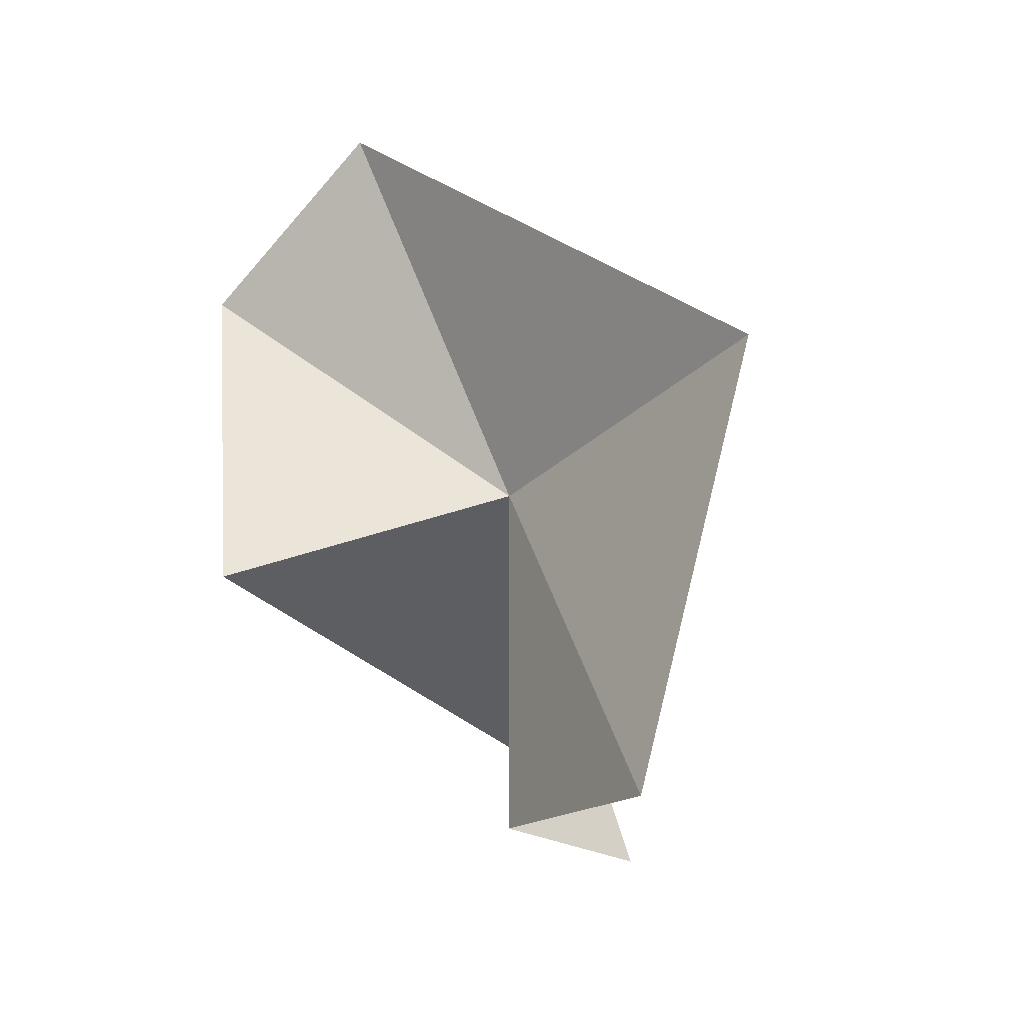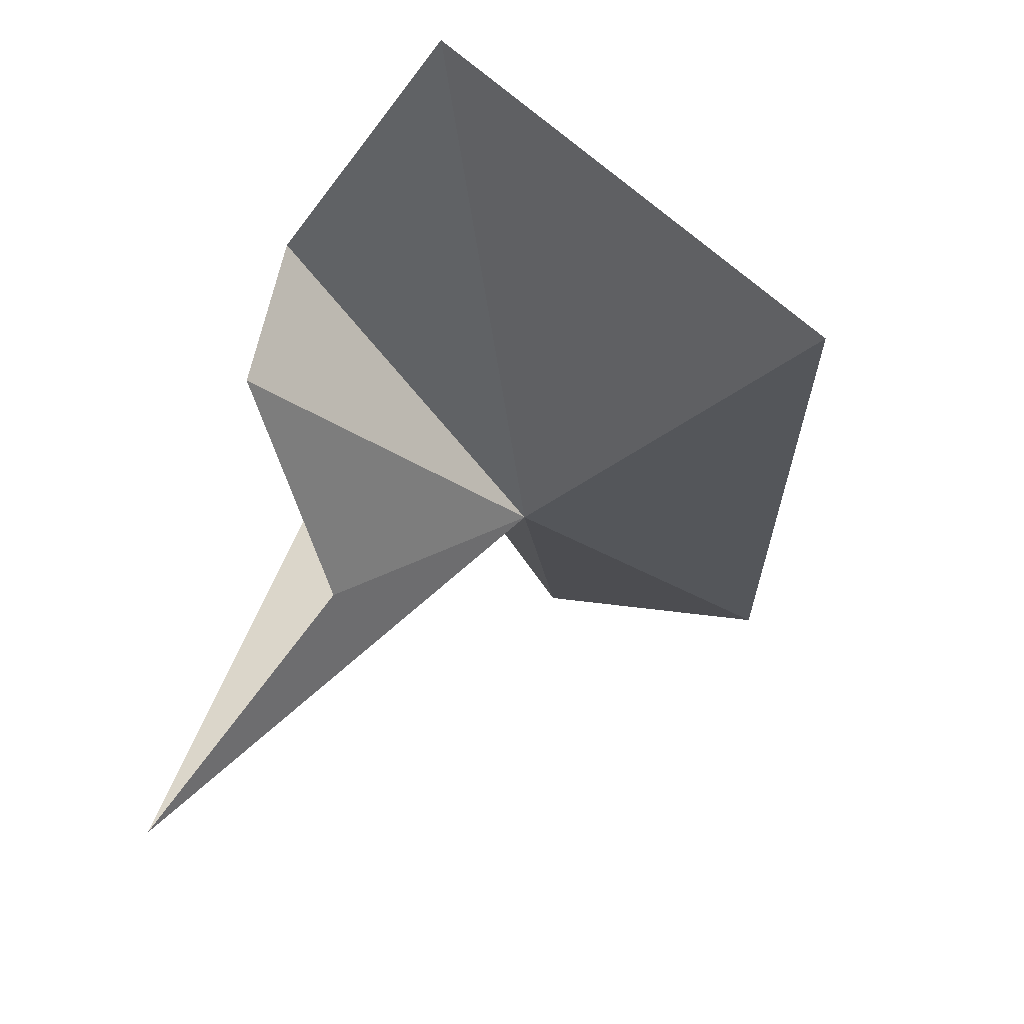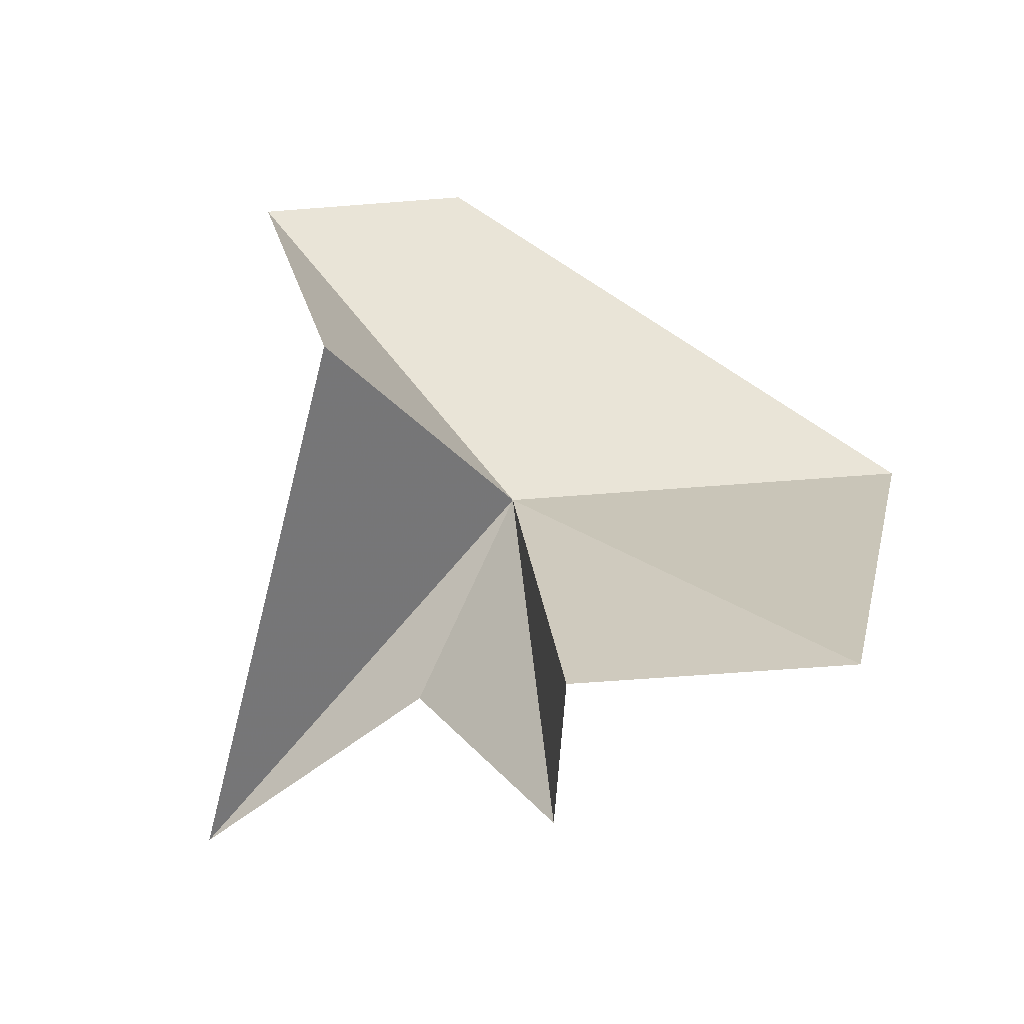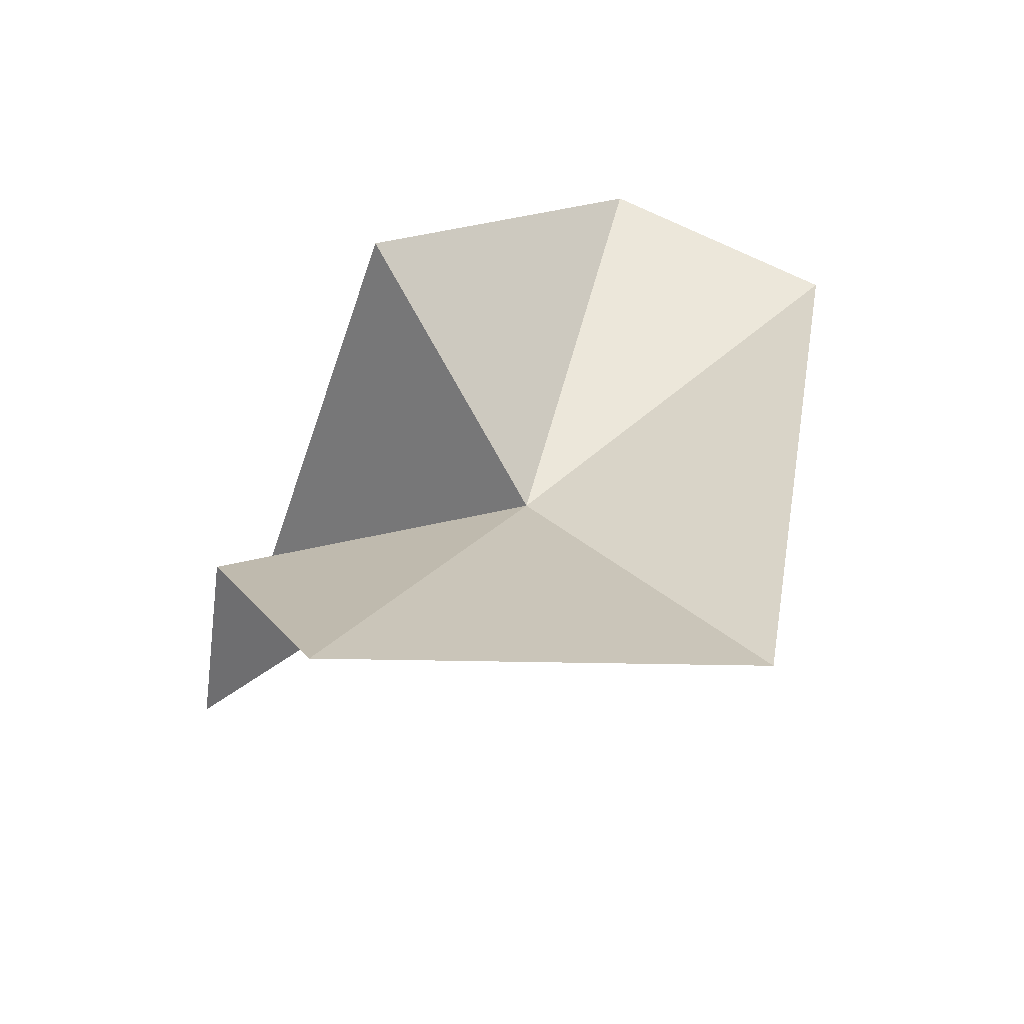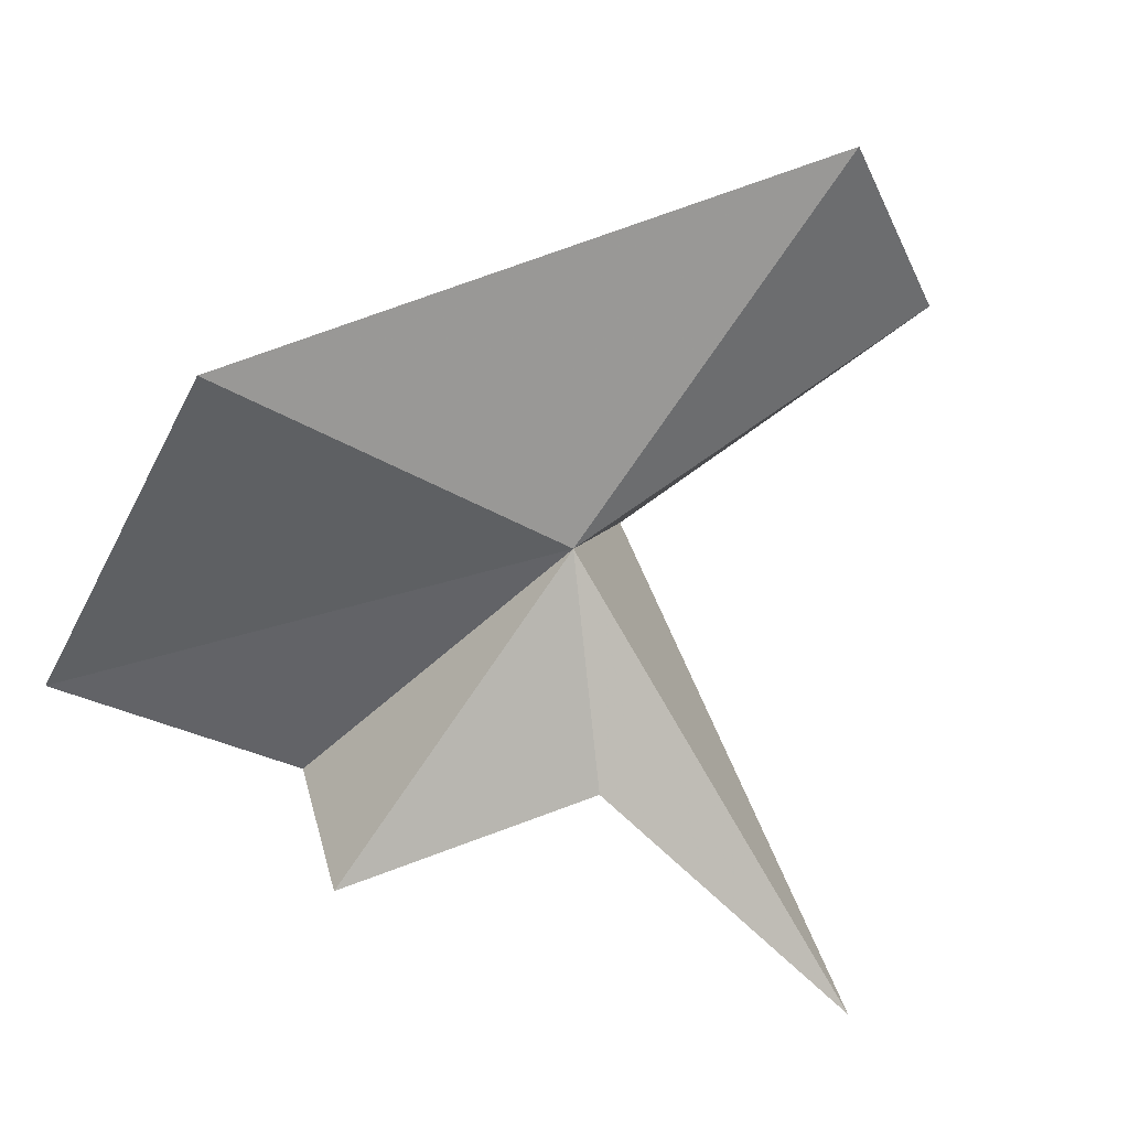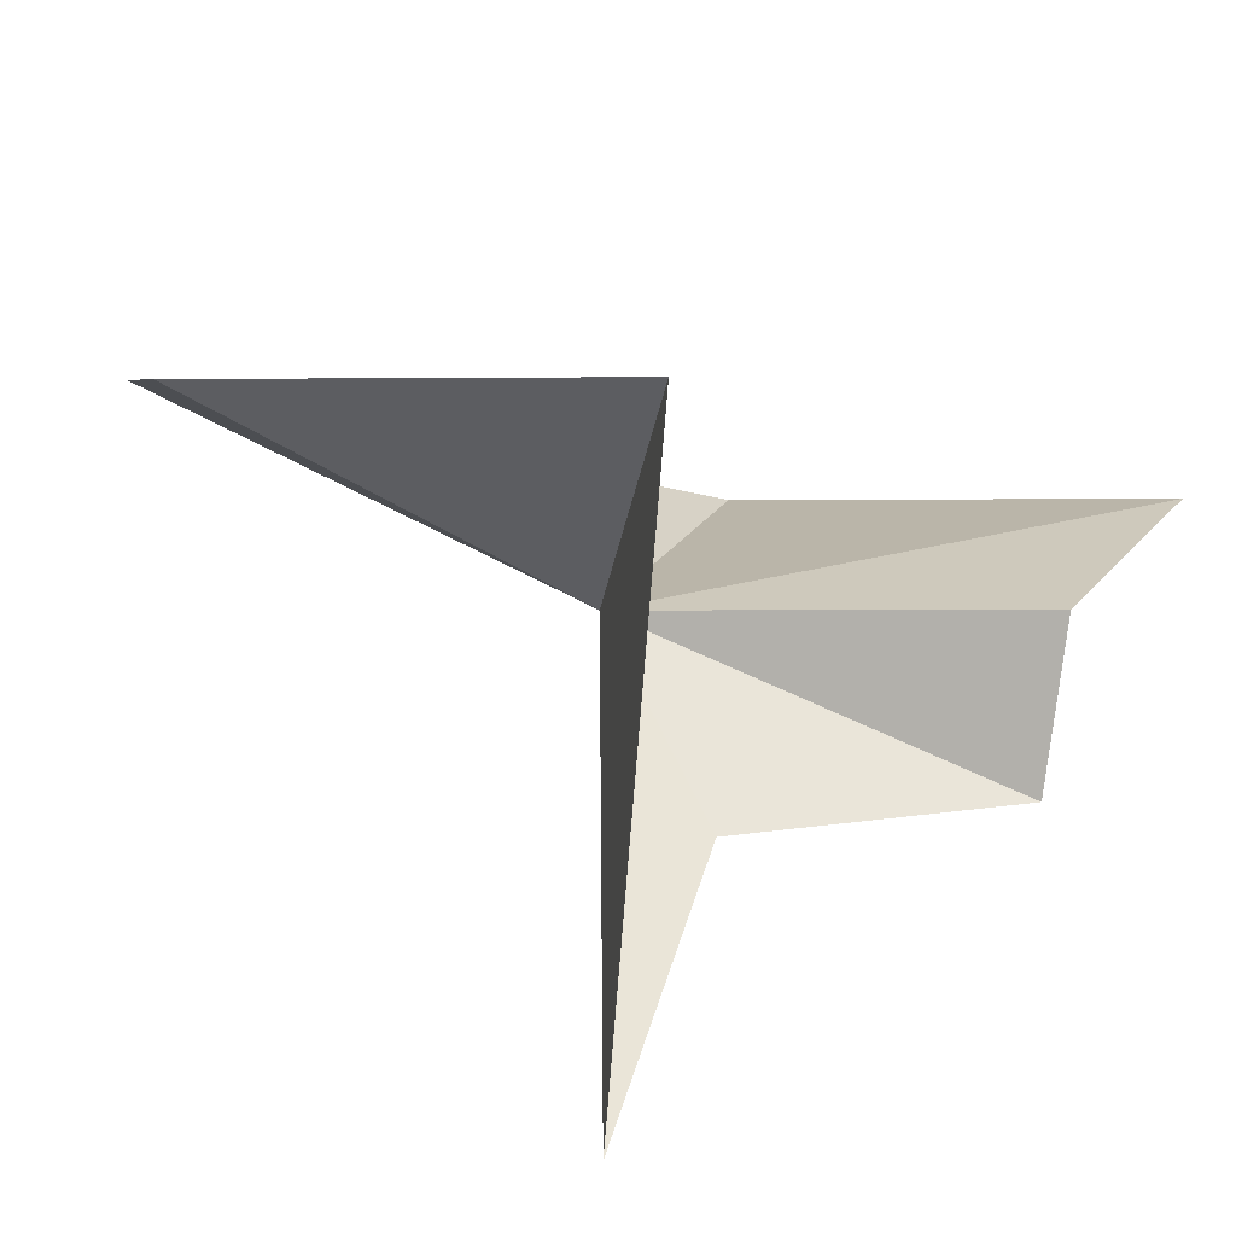
<metadata>
{"format":"obj","ext":"obj","renderer":"f3d","projection":"perspective","resolution":1024,"background":"white","views":[{"elev":-28.1,"azim":63.1,"up":"+Y"},{"elev":-47.5,"azim":43.0,"up":"+Z"},{"elev":-59.0,"azim":12.5,"up":"+Y"},{"elev":17.9,"azim":54.3,"up":"+Z"},{"elev":-54.5,"azim":145.1,"up":"+Z"},{"elev":24.3,"azim":-72.8,"up":"+Z"}]}
</metadata>
<code>
v 25.14 -4.173 16.16
v 22.79 -5.952 21.01
v 21.05 1.198 20.81
v 17.87 -6.51 11.16
v 32.35 -4.317 15.26
v 30.94 -12.44 16.8
v 26.17 -11.37 16.69
v 25.33 -11.23 13.78
v 22.8 -6.749 13.77
v 24.65 3.472 19.33
f 1 3 2
f 1 2 4
f 1 6 5
f 1 7 6
f 1 8 7
f 1 9 8
f 1 4 9
f 1 10 3
f 1 5 10

</code>
